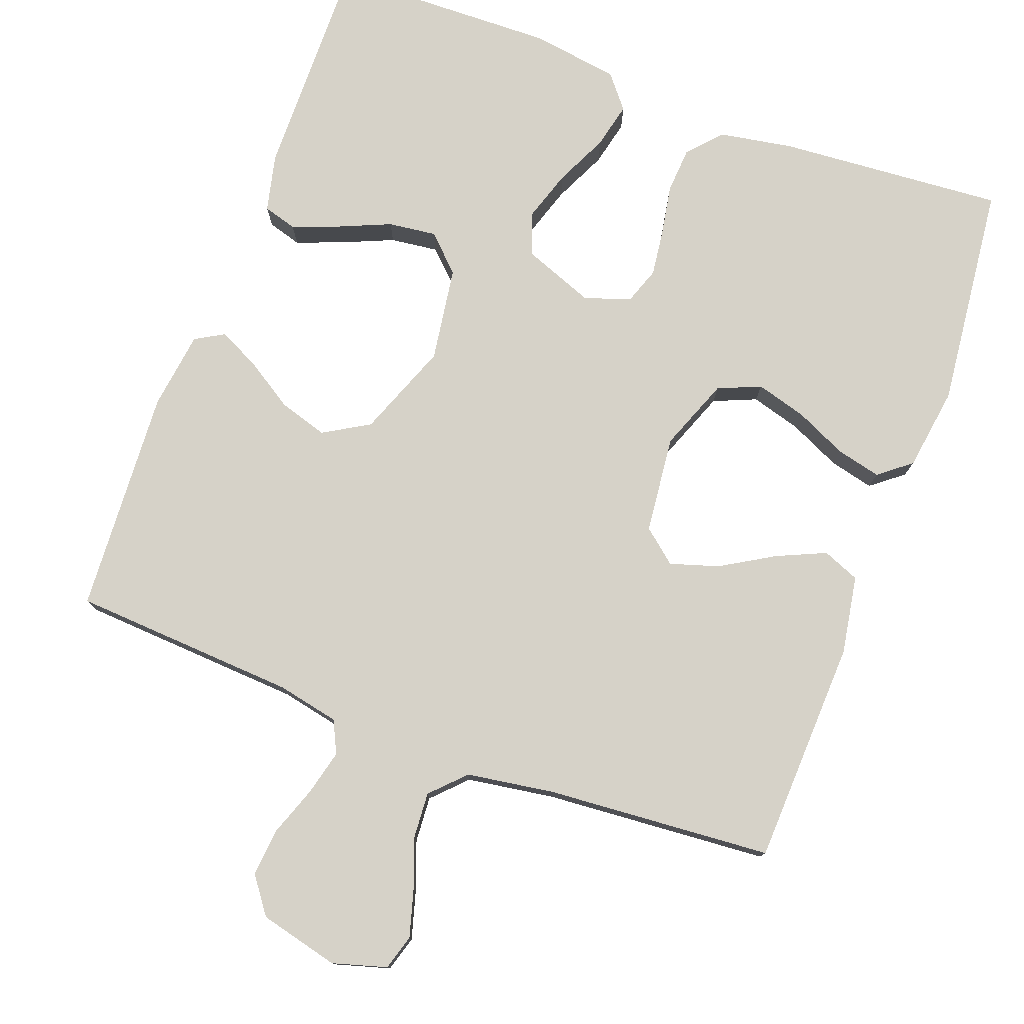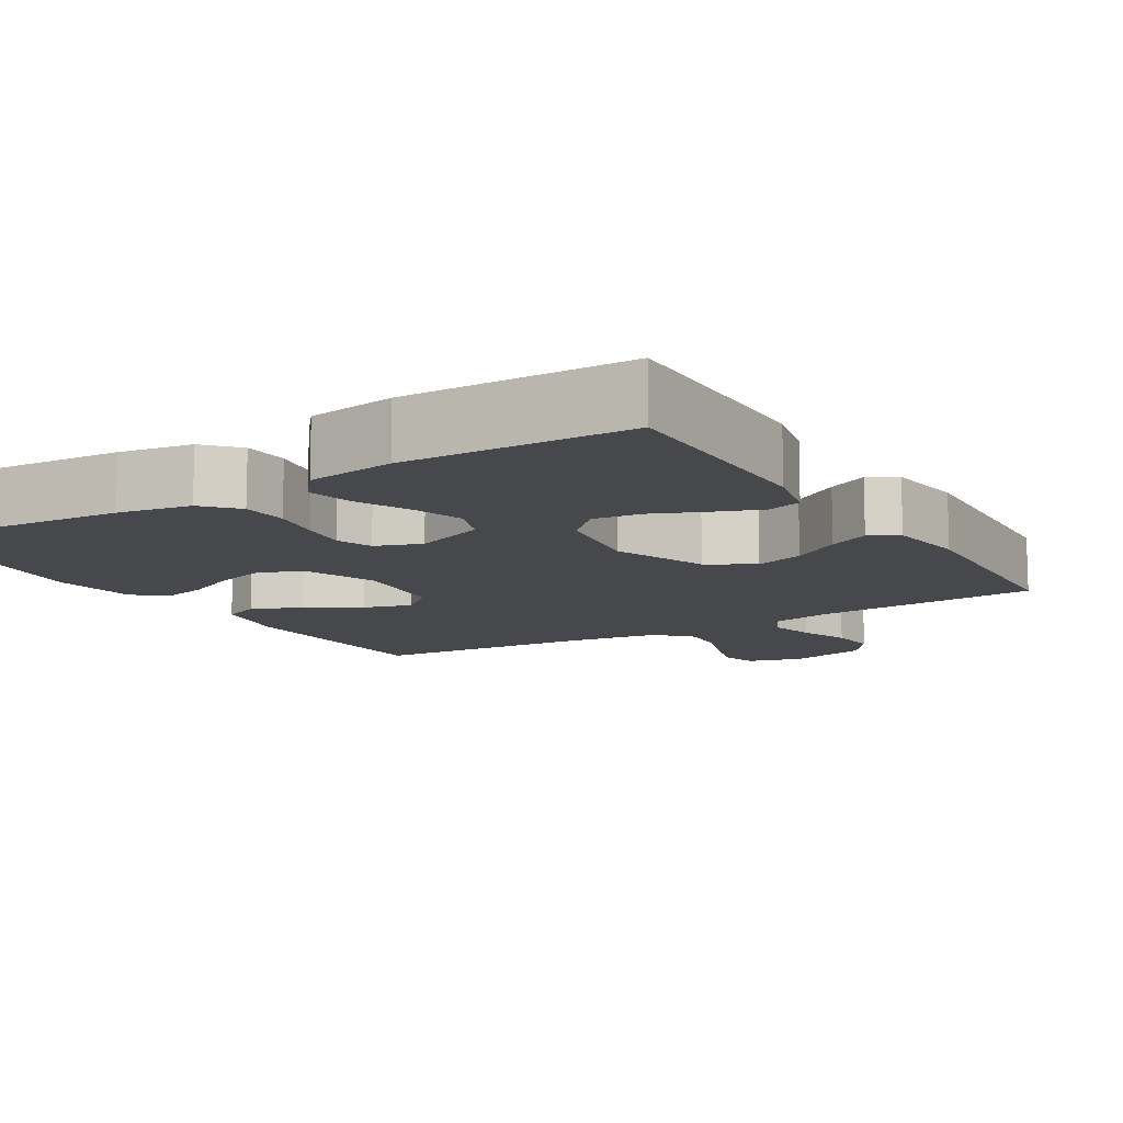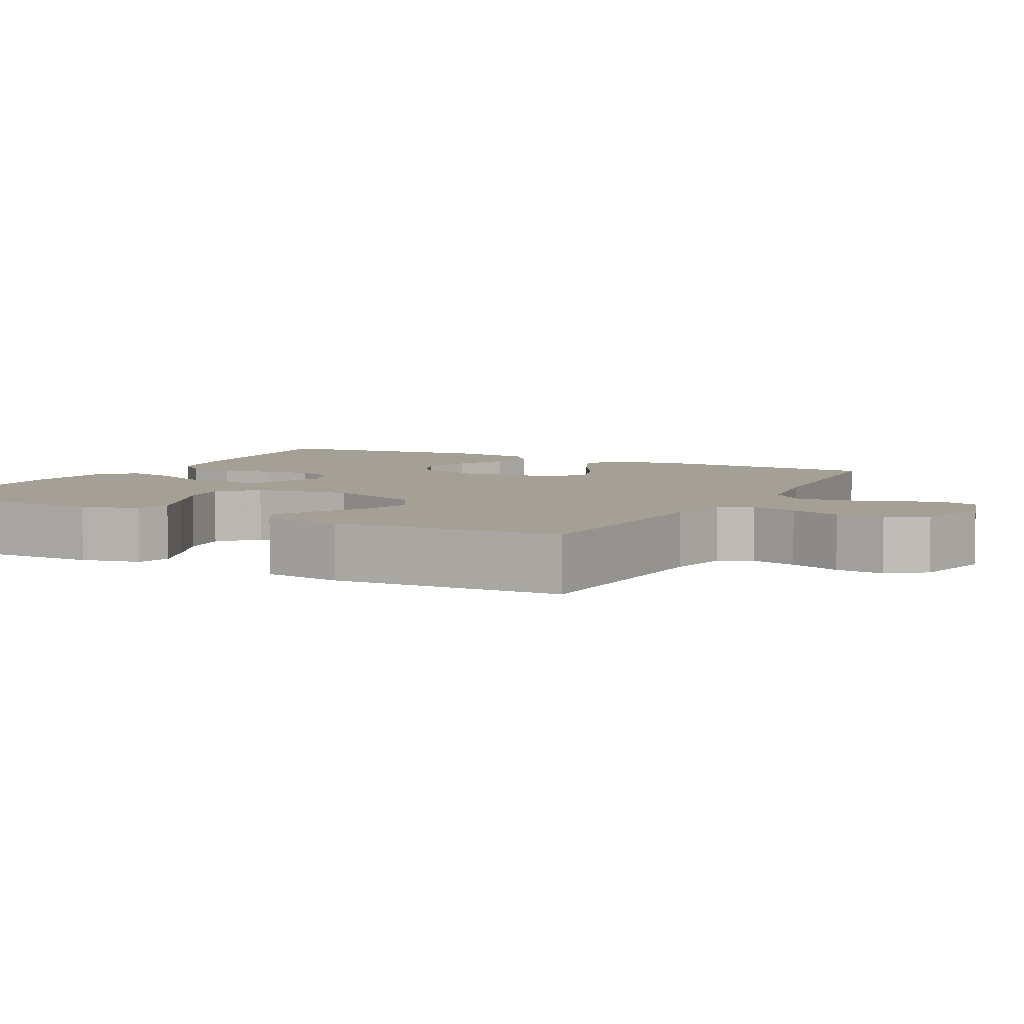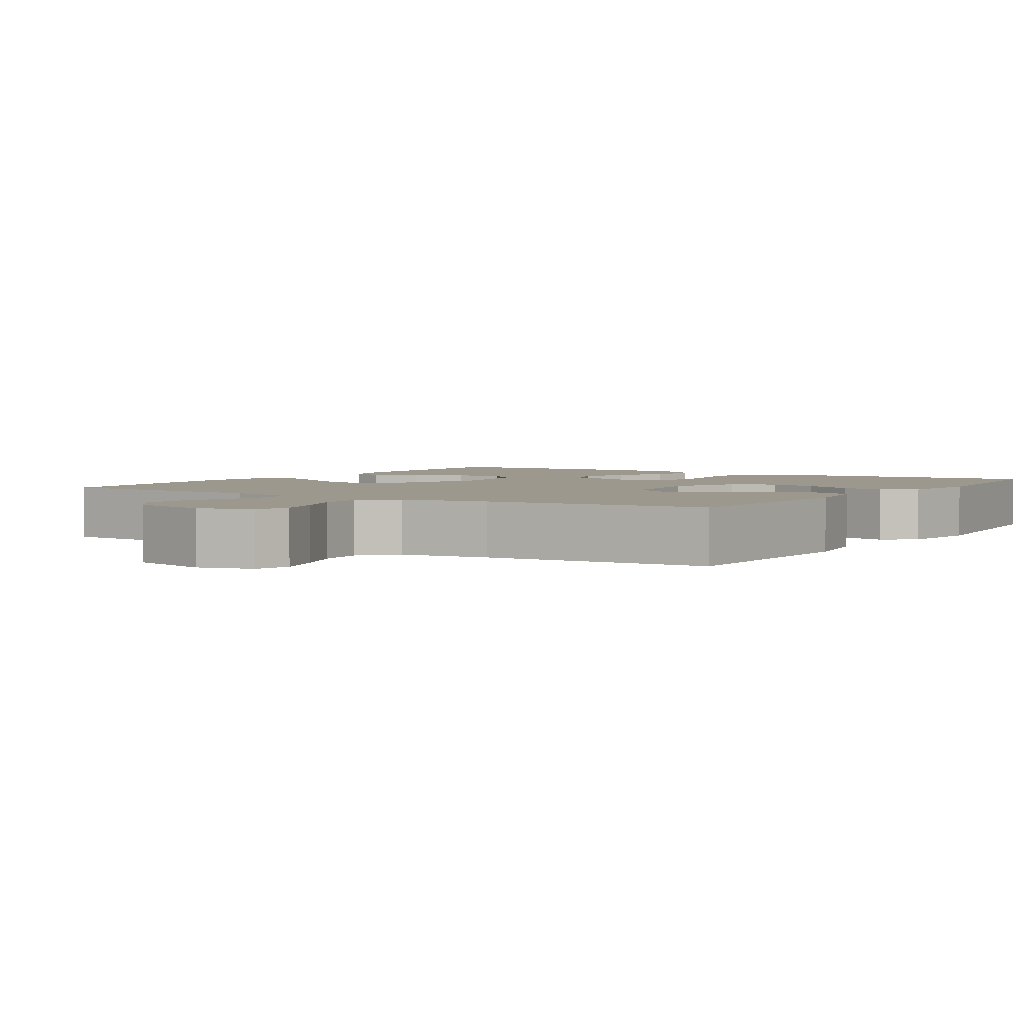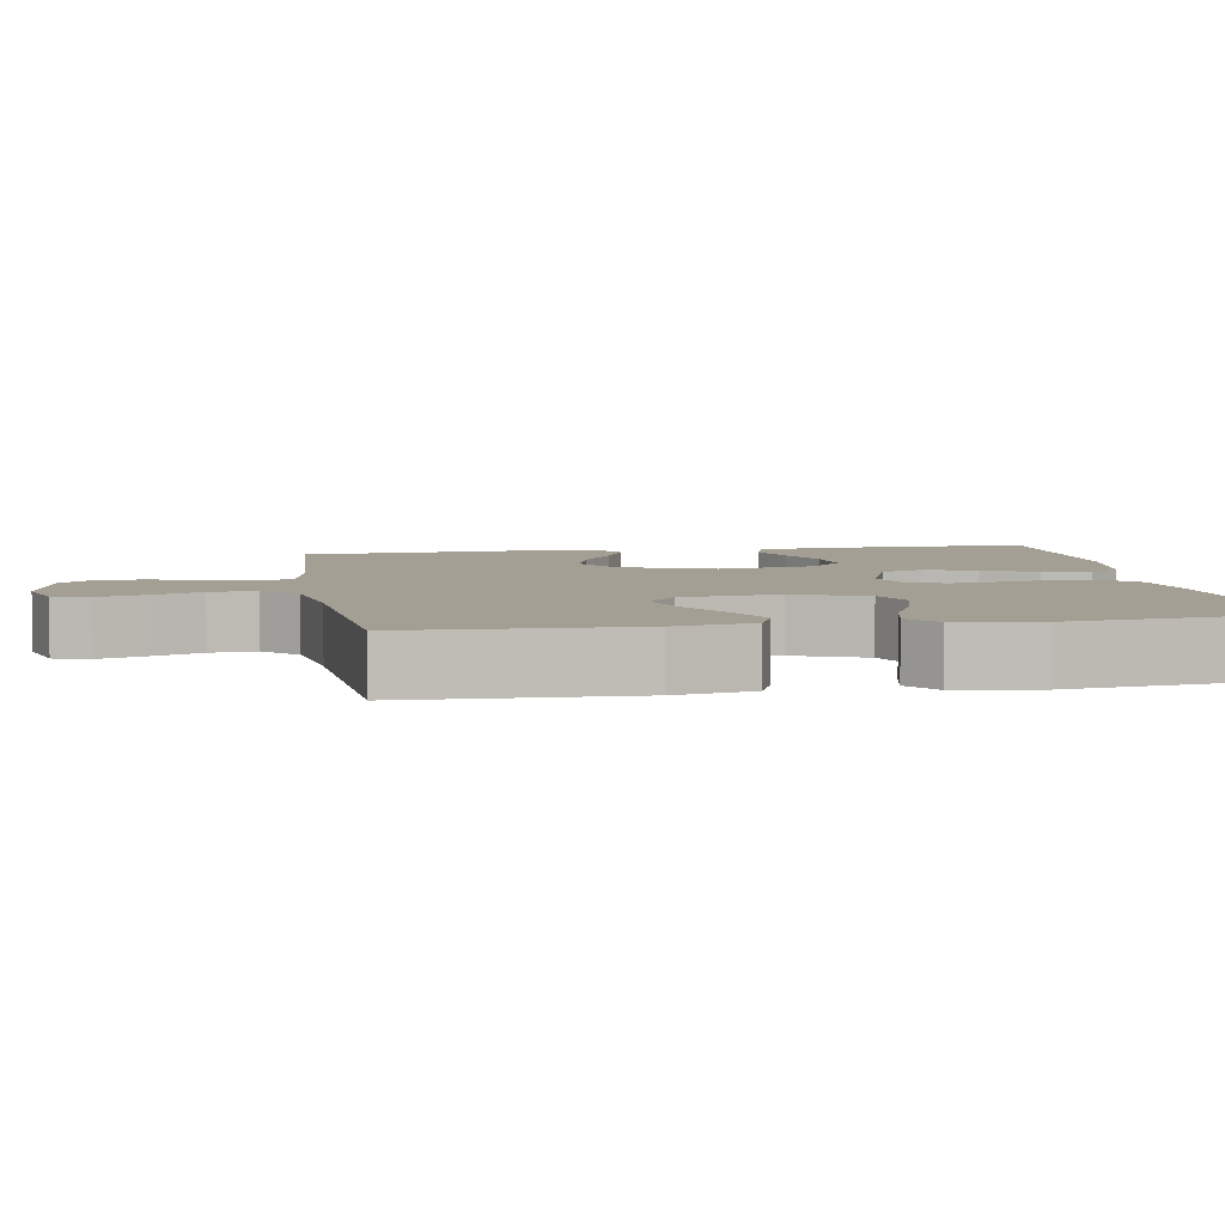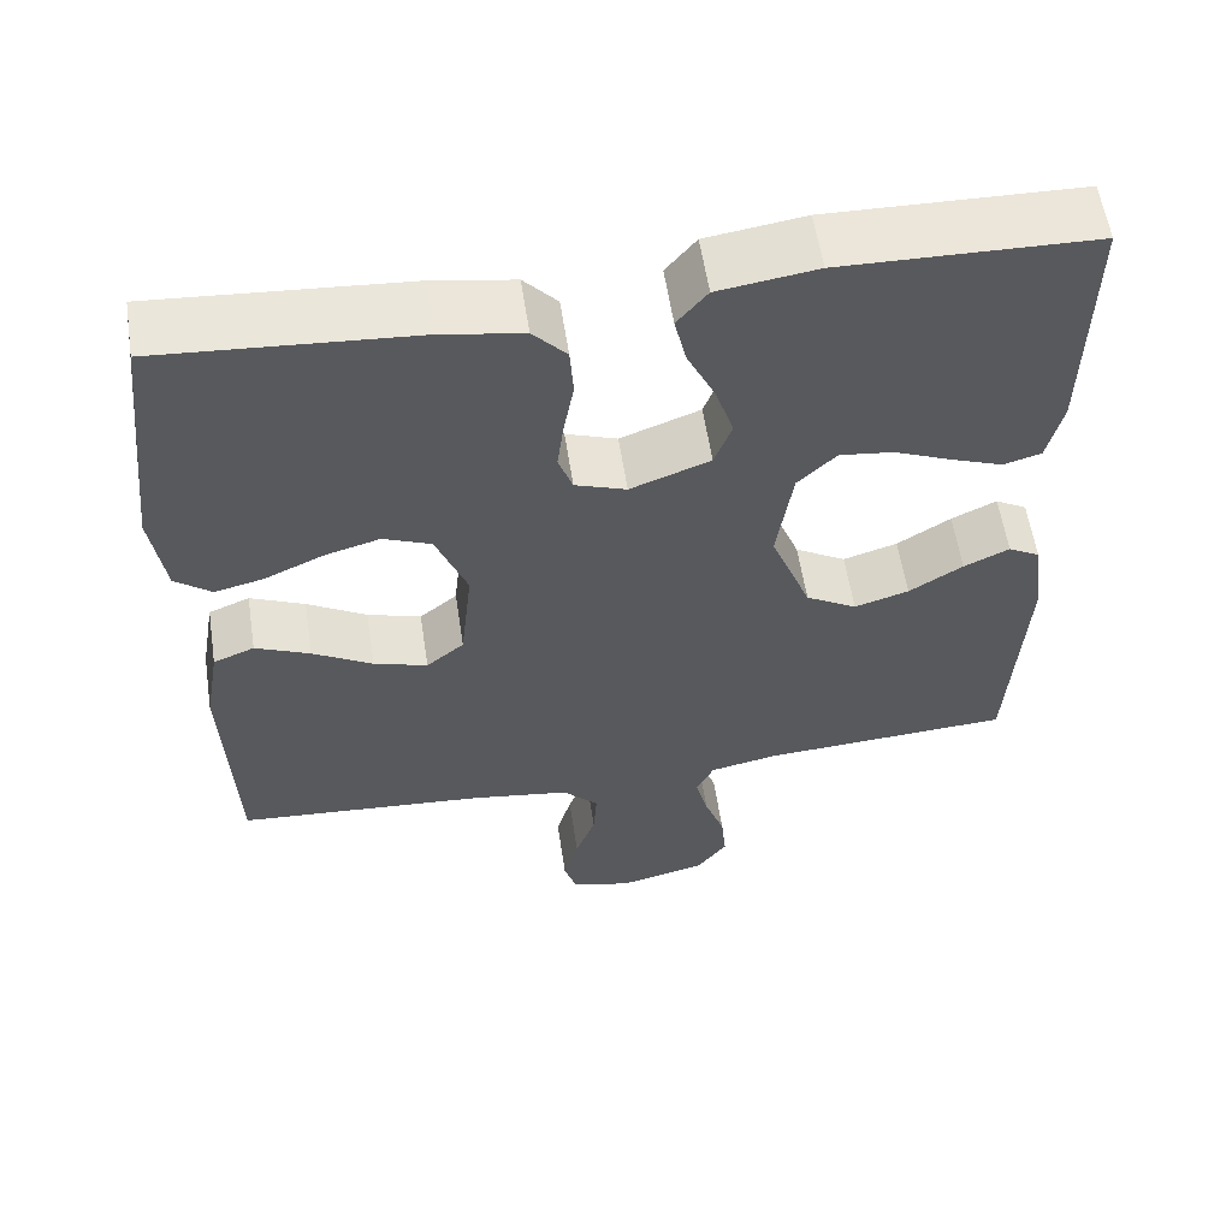
<metadata>
{"format":"obj","ext":"obj","renderer":"f3d","projection":"perspective","resolution":1024,"background":"white","views":[{"elev":77.7,"azim":-159.6,"up":"+Y"},{"elev":-11.4,"azim":31.5,"up":"+Y"},{"elev":5.8,"azim":117.7,"up":"+Y"},{"elev":3.1,"azim":-147.2,"up":"+Y"},{"elev":5.6,"azim":-99.8,"up":"+Y"},{"elev":58.4,"azim":-8.7,"up":"+Z"}]}
</metadata>
<code>
v 0.5 0.07 -0.5
v 0.2 0.07 -0.518
v 0.118 0.07 -0.535
v 0.097 0.07 -0.578
v 0.112 0.07 -0.638
v 0.136 0.07 -0.705
v 0.142 0.07 -0.768
v 0.106 0.07 -0.817
v 0 0.07 -0.843
v -0.072 0.07 -0.822
v -0.086 0.07 -0.775
v -0.068 0.07 -0.712
v -0.044 0.07 -0.646
v -0.04 0.07 -0.585
v -0.083 0.07 -0.541
v -0.2 0.07 -0.523
v -0.5 0.07 -0.5
v -0.511 0.07 -0.2
v -0.493 0.07 -0.096
v -0.444 0.07 -0.076
v -0.379 0.07 -0.105
v -0.308 0.07 -0.147
v -0.244 0.07 -0.167
v -0.199 0.07 -0.13
v -0.185 0.07 0
v -0.222 0.07 0.096
v -0.279 0.07 0.12
v -0.346 0.07 0.101
v -0.415 0.07 0.069
v -0.474 0.07 0.055
v -0.517 0.07 0.089
v -0.533 0.07 0.2
v -0.5 0.07 0.5
v -0.2 0.07 0.477
v -0.102 0.07 0.46
v -0.062 0.07 0.416
v -0.058 0.07 0.355
v -0.07 0.07 0.288
v -0.078 0.07 0.226
v -0.061 0.07 0.178
v 0 0.07 0.156
v 0.095 0.07 0.192
v 0.116 0.07 0.248
v 0.094 0.07 0.316
v 0.061 0.07 0.386
v 0.047 0.07 0.447
v 0.083 0.07 0.491
v 0.2 0.07 0.508
v 0.5 0.07 0.5
v 0.496 0.07 0.2
v 0.478 0.07 0.123
v 0.433 0.07 0.11
v 0.37 0.07 0.134
v 0.302 0.07 0.163
v 0.238 0.07 0.171
v 0.192 0.07 0.126
v 0.173 0.07 0
v 0.221 0.07 -0.125
v 0.282 0.07 -0.161
v 0.347 0.07 -0.141
v 0.411 0.07 -0.1
v 0.465 0.07 -0.074
v 0.503 0.07 -0.096
v 0.517 0.07 -0.2
v 0.5 0 -0.5
v 0.2 0 -0.518
v 0.118 0 -0.535
v 0.097 0 -0.578
v 0.112 0 -0.638
v 0.136 0 -0.705
v 0.142 0 -0.768
v 0.106 0 -0.817
v 0 0 -0.843
v -0.072 0 -0.822
v -0.086 0 -0.775
v -0.068 0 -0.712
v -0.044 0 -0.646
v -0.04 0 -0.585
v -0.083 0 -0.541
v -0.2 0 -0.523
v -0.5 0 -0.5
v -0.511 0 -0.2
v -0.493 0 -0.096
v -0.444 0 -0.076
v -0.379 0 -0.105
v -0.308 0 -0.147
v -0.244 0 -0.167
v -0.199 0 -0.13
v -0.185 0 0
v -0.222 0 0.096
v -0.279 0 0.12
v -0.346 0 0.101
v -0.415 0 0.069
v -0.474 0 0.055
v -0.517 0 0.089
v -0.533 0 0.2
v -0.5 0 0.5
v -0.2 0 0.477
v -0.102 0 0.46
v -0.062 0 0.416
v -0.058 0 0.355
v -0.07 0 0.288
v -0.078 0 0.226
v -0.061 0 0.178
v 0 0 0.156
v 0.095 0 0.192
v 0.116 0 0.248
v 0.094 0 0.316
v 0.061 0 0.386
v 0.047 0 0.447
v 0.083 0 0.491
v 0.2 0 0.508
v 0.5 0 0.5
v 0.496 0 0.2
v 0.478 0 0.123
v 0.433 0 0.11
v 0.37 0 0.134
v 0.302 0 0.163
v 0.238 0 0.171
v 0.192 0 0.126
v 0.173 0 0
v 0.221 0 -0.125
v 0.282 0 -0.161
v 0.347 0 -0.141
v 0.411 0 -0.1
v 0.465 0 -0.074
v 0.503 0 -0.096
v 0.517 0 -0.2
f 63 64 1 2
f 60 61 62 63
f 59 60 63 2
f 58 59 2 3
f 57 58 3 4
f 51 52 53 54
f 49 50 51 54
f 49 54 55
f 48 49 55 56
f 44 45 46 47
f 43 44 47 48
f 35 36 37 38
f 35 38 39
f 34 35 39
f 33 34 39 40
f 31 32 33 40
f 28 29 30 31
f 27 28 31
f 19 20 21 22
f 19 22 23
f 16 17 18 19
f 15 16 19 23
f 14 15 23 24
f 10 11 12 13
f 8 9 10 13
f 8 13 14
f 5 6 7 8
f 4 5 8 14
f 57 4 14 24
f 43 48 56 57
f 42 43 57
f 41 42 57 24
f 27 31 40
f 26 27 40 41
f 25 26 41
f 24 25 41
f 66 65 128 127
f 127 126 125 124
f 66 127 124 123
f 67 66 123 122
f 68 67 122 121
f 118 117 116 115
f 118 115 114 113
f 119 118 113
f 120 119 113 112
f 111 110 109 108
f 112 111 108 107
f 102 101 100 99
f 103 102 99
f 103 99 98
f 104 103 98 97
f 104 97 96 95
f 95 94 93 92
f 95 92 91
f 86 85 84 83
f 87 86 83
f 83 82 81 80
f 87 83 80 79
f 88 87 79 78
f 77 76 75 74
f 77 74 73 72
f 78 77 72
f 72 71 70 69
f 78 72 69 68
f 88 78 68 121
f 121 120 112 107
f 121 107 106
f 88 121 106 105
f 104 95 91
f 105 104 91 90
f 105 90 89
f 105 89 88
f 1 65 66 2
f 2 66 67 3
f 3 67 68 4
f 4 68 69 5
f 5 69 70 6
f 6 70 71 7
f 7 71 72 8
f 8 72 73 9
f 9 73 74 10
f 10 74 75 11
f 11 75 76 12
f 12 76 77 13
f 13 77 78 14
f 14 78 79 15
f 15 79 80 16
f 16 80 81 17
f 17 81 82 18
f 18 82 83 19
f 19 83 84 20
f 20 84 85 21
f 21 85 86 22
f 22 86 87 23
f 23 87 88 24
f 24 88 89 25
f 25 89 90 26
f 26 90 91 27
f 27 91 92 28
f 28 92 93 29
f 29 93 94 30
f 30 94 95 31
f 31 95 96 32
f 32 96 97 33
f 33 97 98 34
f 34 98 99 35
f 35 99 100 36
f 36 100 101 37
f 37 101 102 38
f 38 102 103 39
f 39 103 104 40
f 40 104 105 41
f 41 105 106 42
f 42 106 107 43
f 43 107 108 44
f 44 108 109 45
f 45 109 110 46
f 46 110 111 47
f 47 111 112 48
f 48 112 113 49
f 49 113 114 50
f 50 114 115 51
f 51 115 116 52
f 52 116 117 53
f 53 117 118 54
f 54 118 119 55
f 55 119 120 56
f 56 120 121 57
f 57 121 122 58
f 58 122 123 59
f 59 123 124 60
f 60 124 125 61
f 61 125 126 62
f 62 126 127 63
f 63 127 128 64
f 64 128 65 1

</code>
